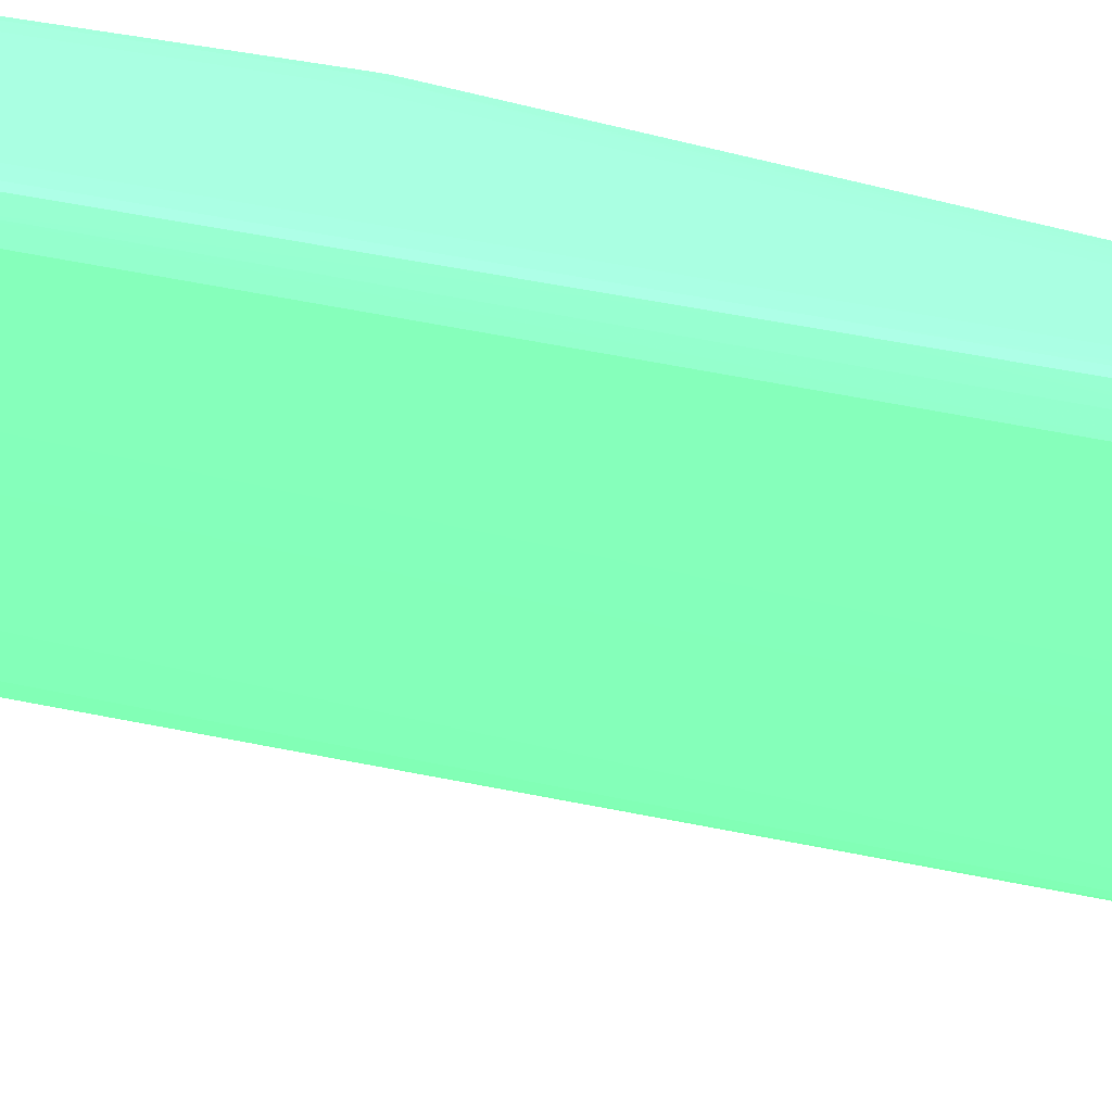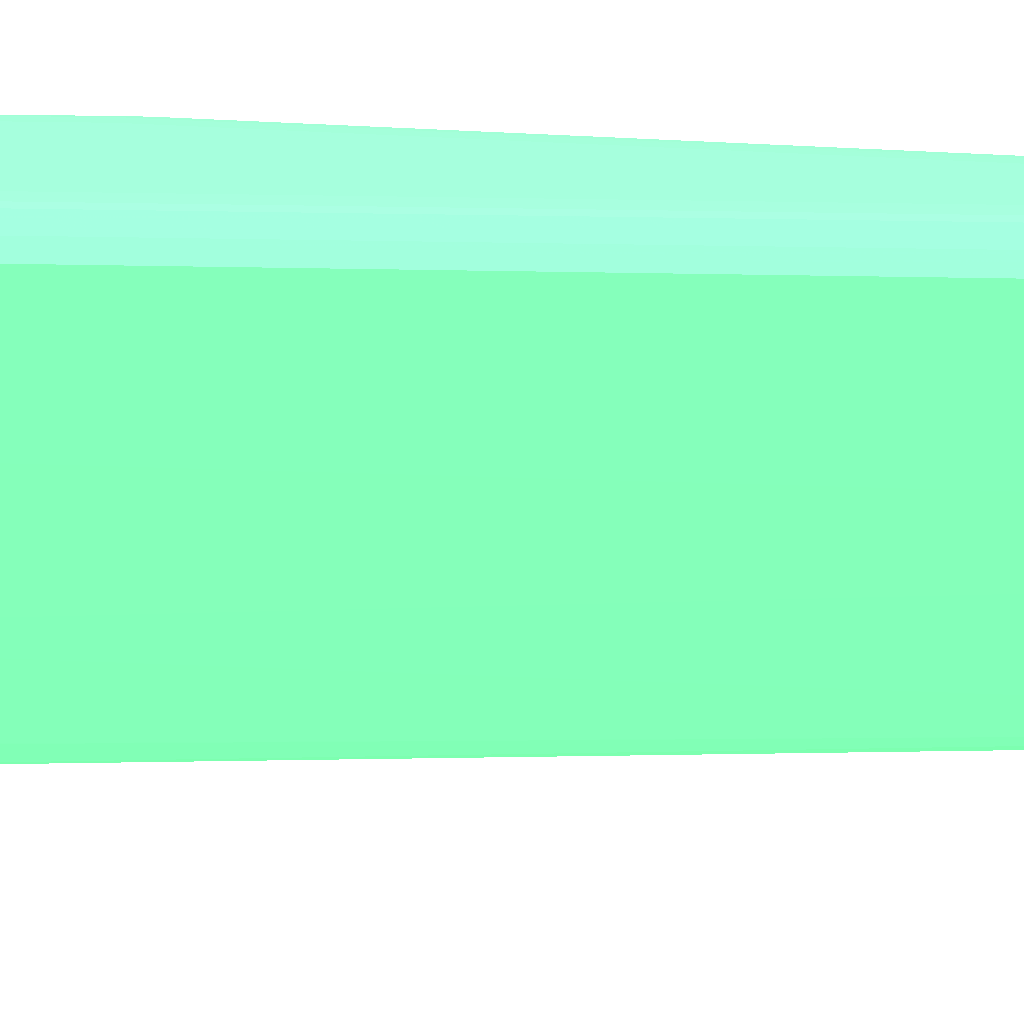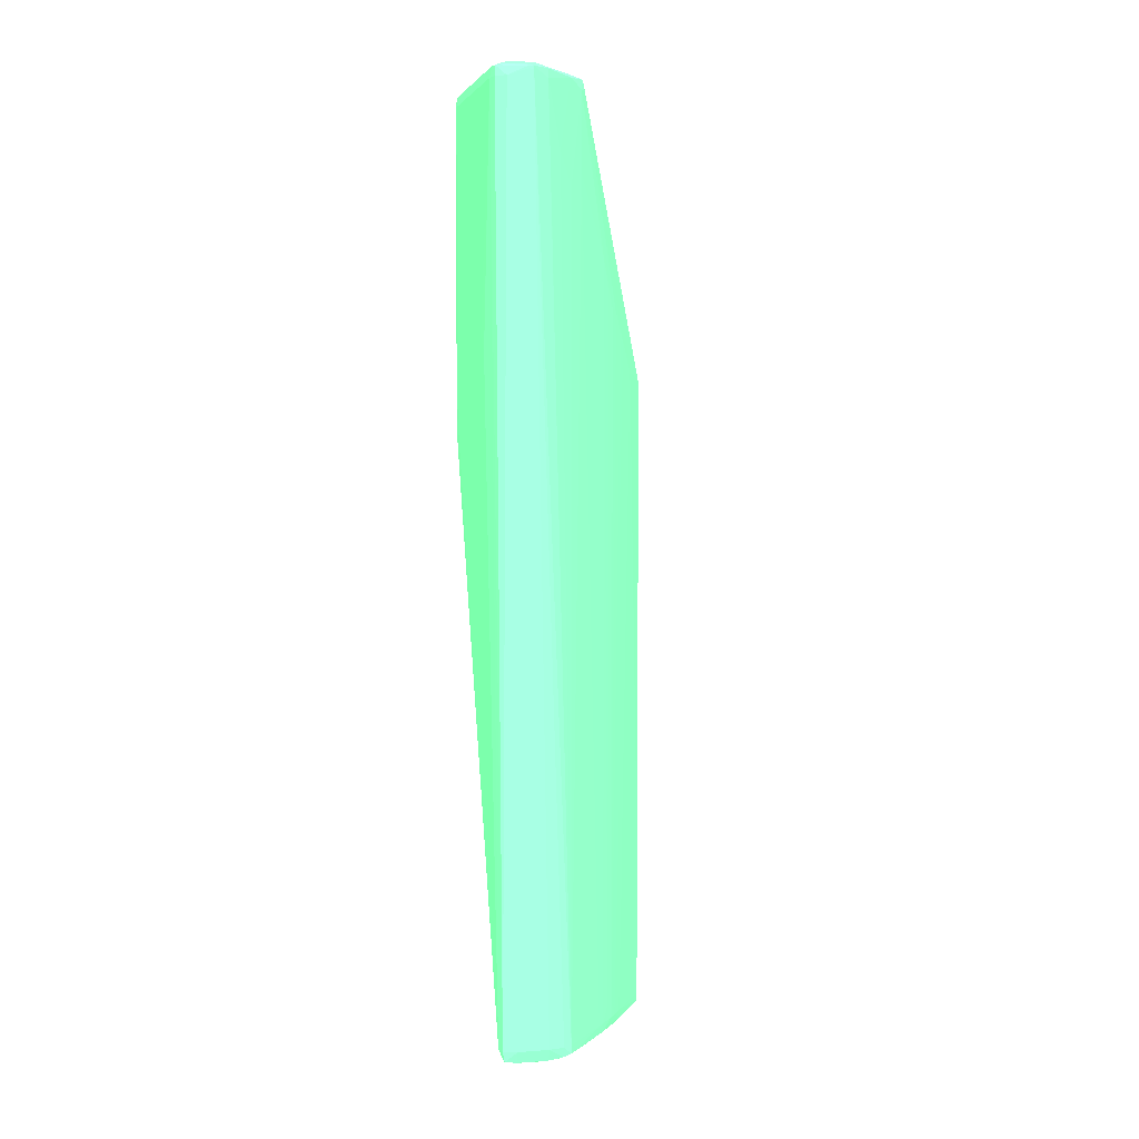
<metadata>
{"format":"obj","ext":"obj","renderer":"f3d","projection":"perspective","resolution":1024,"background":"white","views":[{"elev":16.3,"azim":124.7,"up":"+Y"},{"elev":12.0,"azim":94.9,"up":"+Y"},{"elev":4.3,"azim":-13.5,"up":"+Z"}]}
</metadata>
<code>
v 0.03498 -0.03372 -0.009481 0.3804 0.7882 0.5255
v 0.0352 -0.03372 -0.009481 0.3804 0.7882 0.5255
v 0.03498 -0.03372 -0.009351 0.3804 0.7882 0.5255
v 0.03407 -0.03348 -0.009749 0.3804 0.7882 0.5255
v 0.0348 -0.0319 -0.05239 0.3804 0.7882 0.5255
v 0.03598 -0.03308 -0.01047 0.3804 0.7882 0.5255
v 0.03598 -0.03308 -0.009749 0.3804 0.7882 0.5255
v 0.0352 -0.03372 -0.009351 0.3804 0.7882 0.5255
v 0.03624 -0.0319 -0.05239 0.3804 0.7882 0.5255
v 0.03696 -0.03173 -0.05239 0.3804 0.7882 0.5255
v 0.03734 -0.03155 -0.05239 0.3804 0.7882 0.5255
v 0.03476 -0.0334 -0.009209 0.3804 0.7882 0.5255
v 0.03407 -0.03327 -0.009222 0.3804 0.7882 0.5255
v 0.03364 -0.03314 -0.009299 0.3804 0.7882 0.5255
v 0.03361 -0.03318 -0.009749 0.3804 0.7882 0.5255
v 0.03415 -0.03171 -0.05239 0.3804 0.7882 0.5255
v 0.03424 -0.03165 -0.05288 0.3804 0.7882 0.5255
v 0.0348 -0.03171 -0.05295 0.3804 0.7882 0.5255
v 0.03667 -0.03232 -0.01264 0.3804 0.7882 0.5255
v 0.03634 -0.03267 -0.009749 0.3804 0.7882 0.5255
v 0.03733 -0.03153 -0.009386 0.3804 0.7882 0.5255
v 0.03664 -0.03229 -0.009347 0.3804 0.7882 0.5255
v 0.03594 -0.03305 -0.009317 0.3804 0.7882 0.5255
v 0.03547 -0.03331 -0.009243 0.3804 0.7882 0.5255
v 0.03624 -0.03171 -0.05295 0.3804 0.7882 0.5255
v 0.03696 -0.03163 -0.05287 0.3804 0.7882 0.5255
v 0.03734 -0.03154 -0.05277 0.3804 0.7882 0.5255
v 0.03827 -0.03036 -0.05239 0.3804 0.7882 0.5255
v 0.03764 -0.03116 -0.05167 0.3804 0.7882 0.5255
v 0.038 -0.03075 -0.01336 0.3804 0.7882 0.5255
v 0.03766 -0.03116 -0.01409 0.3804 0.7882 0.5255
v 0.03734 -0.03155 -0.01409 0.3804 0.7882 0.5255
v 0.03552 -0.03261 -0.009036 0.3804 0.7882 0.5255
v 0.0348 -0.03261 -0.008992 0.3804 0.7882 0.5255
v 0.03407 -0.03261 -0.009053 0.3804 0.7882 0.5255
v 0.0335 -0.03261 -0.009749 0.3804 0.7882 0.5255
v 0.03361 -0.03261 -0.009252 0.3804 0.7882 0.5255
v 0.03351 -0.03261 -0.01047 0.3804 0.7882 0.5255
v 0.03406 -0.03116 -0.05239 0.3804 0.7882 0.5255
v 0.03425 -0.03116 -0.0529 0.3804 0.7882 0.5255
v 0.0348 -0.03116 -0.05309 0.3804 0.7882 0.5255
v 0.03552 -0.03116 -0.05315 0.3804 0.7882 0.5255
v 0.03799 -0.03074 -0.009749 0.3804 0.7882 0.5255
v 0.03816 -0.03028 -0.009265 0.3804 0.7882 0.5255
v 0.03748 -0.03116 -0.009286 0.3804 0.7882 0.5255
v 0.03621 -0.03256 -0.009243 0.3804 0.7882 0.5255
v 0.03624 -0.03116 -0.05315 0.3804 0.7882 0.5255
v 0.03696 -0.03116 -0.05306 0.3804 0.7882 0.5255
v 0.03748 -0.03116 -0.05287 0.3804 0.7882 0.5255
v 0.03819 -0.03027 -0.05288 0.3804 0.7882 0.5255
v 0.03886 -0.02948 -0.05285 0.3804 0.7882 0.5255
v 0.03953 -0.02868 -0.0528 0.3804 0.7882 0.5255
v 0.03955 -0.02871 -0.05239 0.3804 0.7882 0.5255
v 0.03927 -0.02907 -0.05239 0.3804 0.7882 0.5255
v 0.03955 -0.02871 -0.01698 0.3804 0.7882 0.5255
v 0.038 -0.03074 -0.01047 0.3804 0.7882 0.5255
v 0.03696 -0.03116 -0.009088 0.3804 0.7882 0.5255
v 0.03769 -0.02972 -0.009001 0.3804 0.7882 0.5255
v 0.03696 -0.03044 -0.008992 0.3804 0.7882 0.5255
v 0.0348 -0.02466 -0.008992 0.3804 0.7882 0.5255
v 0.03407 -0.02466 -0.009053 0.3804 0.7882 0.5255
v 0.0335 -0.02466 -0.009749 0.3804 0.7882 0.5255
v 0.0335 -0.03044 -0.02059 0.3804 0.7882 0.5255
v 0.0335 -0.03116 -0.02131 0.3804 0.7882 0.5255
v 0.03361 -0.02466 -0.009252 0.3804 0.7882 0.5255
v 0.03438 -0.03073 -0.05282 0.3804 0.7882 0.5255
v 0.03351 -0.02466 -0.02421 0.3804 0.7882 0.5255
v 0.0336 -0.02394 -0.02493 0.3804 0.7882 0.5255
v 0.0337 -0.02357 -0.02531 0.3804 0.7882 0.5255
v 0.0348 -0.03047 -0.05293 0.3804 0.7882 0.5255
v 0.03985 -0.02466 -0.05314 0.3804 0.7882 0.5255
v 0.03552 -0.03044 -0.05313 0.3804 0.7882 0.5255
v 0.0394 -0.02394 -0.05285 0.3804 0.7882 0.5255
v 0.03624 -0.02972 -0.05315 0.3804 0.7882 0.5255
v 0.03624 -0.03044 -0.05315 0.3804 0.7882 0.5255
v 0.03822 -0.03038 -0.009749 0.3804 0.7882 0.5255
v 0.04018 -0.02786 -0.01915 0.3804 0.7882 0.5255
v 0.04042 -0.0275 -0.01915 0.3804 0.7882 0.5255
v 0.0384 -0.02972 -0.009749 0.3804 0.7882 0.5255
v 0.03822 -0.02972 -0.0092 0.3804 0.7882 0.5255
v 0.03774 -0.03049 -0.009152 0.3804 0.7882 0.5255
v 0.04239 -0.02431 -0.02238 0.3804 0.7882 0.5255
v 0.03696 -0.03044 -0.05315 0.3804 0.7882 0.5255
v 0.03841 -0.02899 -0.05312 0.3804 0.7882 0.5255
v 0.03913 -0.02827 -0.05309 0.3804 0.7882 0.5255
v 0.03842 -0.02972 -0.05296 0.3804 0.7882 0.5255
v 0.03773 -0.03048 -0.05299 0.3804 0.7882 0.5255
v 0.03769 -0.02972 -0.05315 0.3804 0.7882 0.5255
v 0.03911 -0.02895 -0.05292 0.3804 0.7882 0.5255
v 0.03968 -0.02827 -0.05289 0.3804 0.7882 0.5255
v 0.04035 -0.0274 -0.05288 0.3804 0.7882 0.5255
v 0.04098 -0.02654 -0.05281 0.3804 0.7882 0.5255
v 0.04018 -0.02786 -0.05239 0.3804 0.7882 0.5255
v 0.03987 -0.02827 -0.05239 0.3804 0.7882 0.5255
v 0.03988 -0.02827 -0.05167 0.3804 0.7882 0.5255
v 0.03988 -0.02827 -0.01842 0.3804 0.7882 0.5255
v 0.03769 -0.02466 -0.009001 0.3804 0.7882 0.5255
v 0.03696 -0.02466 -0.008992 0.3804 0.7882 0.5255
v 0.0348 -0.02394 -0.009135 0.3804 0.7882 0.5255
v 0.03407 -0.02394 -0.009183 0.3804 0.7882 0.5255
v 0.03365 -0.02394 -0.009312 0.3804 0.7882 0.5255
v 0.03359 -0.02394 -0.009749 0.3804 0.7882 0.5255
v 0.0335 -0.02466 -0.02348 0.3804 0.7882 0.5255
v 0.0335 -0.0261 -0.02276 0.3804 0.7882 0.5255
v 0.0335 -0.02538 -0.02348 0.3804 0.7882 0.5255
v 0.03949 -0.02357 -0.05276 0.3804 0.7882 0.5255
v 0.03359 -0.02394 -0.02421 0.3804 0.7882 0.5255
v 0.0337 -0.02356 -0.02493 0.3804 0.7882 0.5255
v 0.03407 -0.02353 -0.02493 0.3804 0.7882 0.5255
v 0.04058 -0.02466 -0.05315 0.3804 0.7882 0.5255
v 0.03913 -0.0261 -0.05315 0.3804 0.7882 0.5255
v 0.03985 -0.02394 -0.05297 0.3804 0.7882 0.5255
v 0.04058 -0.02394 -0.05301 0.3804 0.7882 0.5255
v 0.03696 -0.02899 -0.05315 0.3804 0.7882 0.5255
v 0.04102 -0.02659 -0.02059 0.3804 0.7882 0.5255
v 0.04099 -0.02656 -0.01987 0.3804 0.7882 0.5255
v 0.04042 -0.0275 -0.01987 0.3804 0.7882 0.5255
v 0.04018 -0.02786 -0.02131 0.3804 0.7882 0.5255
v 0.0384 -0.02466 -0.009749 0.3804 0.7882 0.5255
v 0.03822 -0.02466 -0.0092 0.3804 0.7882 0.5255
v 0.04183 -0.0253 -0.02204 0.3804 0.7882 0.5255
v 0.0424 -0.02433 -0.02276 0.3804 0.7882 0.5255
v 0.04241 -0.02394 -0.02348 0.3804 0.7882 0.5255
v 0.0424 -0.02398 -0.02281 0.3804 0.7882 0.5255
v 0.04239 -0.02425 -0.02238 0.3804 0.7882 0.5255
v 0.03913 -0.02755 -0.05315 0.3804 0.7882 0.5255
v 0.03985 -0.02683 -0.05315 0.3804 0.7882 0.5255
v 0.04058 -0.0261 -0.05309 0.3804 0.7882 0.5255
v 0.04059 -0.0268 -0.05294 0.3804 0.7882 0.5255
v 0.03991 -0.0276 -0.05299 0.3804 0.7882 0.5255
v 0.04176 -0.02517 -0.05286 0.3804 0.7882 0.5255
v 0.04239 -0.02431 -0.05277 0.3804 0.7882 0.5255
v 0.04078 -0.02694 -0.05239 0.3804 0.7882 0.5255
v 0.04042 -0.0275 -0.05239 0.3804 0.7882 0.5255
v 0.04018 -0.02786 -0.05167 0.3804 0.7882 0.5255
v 0.04018 -0.02786 -0.04589 0.3804 0.7882 0.5255
v 0.03816 -0.02394 -0.009269 0.3804 0.7882 0.5255
v 0.03769 -0.02394 -0.009139 0.3804 0.7882 0.5255
v 0.03696 -0.02394 -0.009135 0.3804 0.7882 0.5255
v 0.0348 -0.02354 -0.009334 0.3804 0.7882 0.5255
v 0.03407 -0.02355 -0.009351 0.3804 0.7882 0.5255
v 0.0337 -0.02357 -0.009377 0.3804 0.7882 0.5255
v 0.0337 -0.02356 -0.009749 0.3804 0.7882 0.5255
v 0.03985 -0.02354 -0.05239 0.3804 0.7882 0.5255
v 0.03985 -0.02356 -0.05278 0.3804 0.7882 0.5255
v 0.03407 -0.02353 -0.009749 0.3804 0.7882 0.5255
v 0.0348 -0.0235 -0.02493 0.3804 0.7882 0.5255
v 0.04058 -0.0235 -0.05239 0.3804 0.7882 0.5255
v 0.0413 -0.02394 -0.05301 0.3804 0.7882 0.5255
v 0.0413 -0.02466 -0.05313 0.3804 0.7882 0.5255
v 0.04058 -0.02538 -0.05315 0.3804 0.7882 0.5255
v 0.04058 -0.02354 -0.05281 0.3804 0.7882 0.5255
v 0.04134 -0.0261 -0.02131 0.3804 0.7882 0.5255
v 0.04078 -0.02695 -0.02059 0.3804 0.7882 0.5255
v 0.04078 -0.02695 -0.02204 0.3804 0.7882 0.5255
v 0.04078 -0.02695 -0.02421 0.3804 0.7882 0.5255
v 0.04078 -0.02695 -0.02854 0.3804 0.7882 0.5255
v 0.04102 -0.02659 -0.03071 0.3804 0.7882 0.5255
v 0.04042 -0.0275 -0.02276 0.3804 0.7882 0.5255
v 0.04161 -0.02567 -0.02204 0.3804 0.7882 0.5255
v 0.04219 -0.02469 -0.02276 0.3804 0.7882 0.5255
v 0.0424 -0.02433 -0.02348 0.3804 0.7882 0.5255
v 0.0424 -0.02356 -0.02348 0.3804 0.7882 0.5255
v 0.04239 -0.02357 -0.02308 0.3804 0.7882 0.5255
v 0.0424 -0.02433 -0.04517 0.3804 0.7882 0.5255
v 0.0424 -0.02433 -0.04589 0.3804 0.7882 0.5255
v 0.04241 -0.02394 -0.04517 0.3804 0.7882 0.5255
v 0.0424 -0.02356 -0.03794 0.3804 0.7882 0.5255
v 0.03808 -0.02355 -0.009351 0.3804 0.7882 0.5255
v 0.04133 -0.0254 -0.05297 0.3804 0.7882 0.5255
v 0.04201 -0.02459 -0.0529 0.3804 0.7882 0.5255
v 0.04239 -0.02394 -0.05277 0.3804 0.7882 0.5255
v 0.0424 -0.02394 -0.05239 0.3804 0.7882 0.5255
v 0.0424 -0.02432 -0.05239 0.3804 0.7882 0.5255
v 0.04101 -0.02658 -0.05239 0.3804 0.7882 0.5255
v 0.04078 -0.02694 -0.05095 0.3804 0.7882 0.5255
v 0.04101 -0.02658 -0.05095 0.3804 0.7882 0.5255
v 0.04101 -0.02658 -0.04734 0.3804 0.7882 0.5255
v 0.04101 -0.02658 -0.04589 0.3804 0.7882 0.5255
v 0.04042 -0.0275 -0.0495 0.3804 0.7882 0.5255
v 0.04101 -0.02659 -0.04444 0.3804 0.7882 0.5255
v 0.04078 -0.02695 -0.04517 0.3804 0.7882 0.5255
v 0.04078 -0.02695 -0.04227 0.3804 0.7882 0.5255
v 0.03769 -0.02354 -0.009334 0.3804 0.7882 0.5255
v 0.0348 -0.0235 -0.009749 0.3804 0.7882 0.5255
v 0.0413 -0.0235 -0.05239 0.3804 0.7882 0.5255
v 0.0413 -0.02354 -0.05281 0.3804 0.7882 0.5255
v 0.04202 -0.02356 -0.05278 0.3804 0.7882 0.5255
v 0.04238 -0.02357 -0.05276 0.3804 0.7882 0.5255
v 0.04202 -0.02394 -0.05289 0.3804 0.7882 0.5255
v 0.04102 -0.02659 -0.03432 0.3804 0.7882 0.5255
v 0.04102 -0.02659 -0.03721 0.3804 0.7882 0.5255
v 0.04202 -0.02353 -0.02348 0.3804 0.7882 0.5255
v 0.03769 -0.0235 -0.009749 0.3804 0.7882 0.5255
v 0.0381 -0.02354 -0.009749 0.3804 0.7882 0.5255
v 0.0424 -0.02432 -0.0495 0.3804 0.7882 0.5255
v 0.04241 -0.02394 -0.04661 0.3804 0.7882 0.5255
v 0.04239 -0.02357 -0.05239 0.3804 0.7882 0.5255
v 0.04239 -0.02357 -0.05022 0.3804 0.7882 0.5255
v 0.04239 -0.02357 -0.043 0.3804 0.7882 0.5255
v 0.0424 -0.02356 -0.03938 0.3804 0.7882 0.5255
v 0.04239 -0.02357 -0.04155 0.3804 0.7882 0.5255
v 0.04202 -0.02353 -0.04806 0.3804 0.7882 0.5255
v 0.04202 -0.02353 -0.04155 0.3804 0.7882 0.5255
v 0.04202 -0.02353 -0.03794 0.3804 0.7882 0.5255
v 0.0424 -0.02394 -0.05095 0.3804 0.7882 0.5255
v 0.0424 -0.02432 -0.05022 0.3804 0.7882 0.5255
v 0.0424 -0.02394 -0.04806 0.3804 0.7882 0.5255
v 0.03696 -0.0235 -0.009749 0.3804 0.7882 0.5255
v 0.04202 -0.02354 -0.05095 0.3804 0.7882 0.5255
v 0.04202 -0.02354 -0.05239 0.3804 0.7882 0.5255
v 0.0413 -0.0235 -0.02348 0.3804 0.7882 0.5255
v 0.04239 -0.02357 -0.05095 0.3804 0.7882 0.5255
v 0.04239 -0.02357 -0.04806 0.3804 0.7882 0.5255
f 1 2 8
f 1 8 3
f 1 3 4
f 1 4 5
f 1 5 9
f 1 9 2
f 2 6 7
f 2 7 8
f 2 9 10
f 2 10 11
f 2 11 6
f 3 8 12
f 3 12 13
f 3 13 14
f 3 14 4
f 4 14 15
f 4 15 16
f 4 16 5
f 5 16 17
f 5 17 18
f 5 18 25
f 5 25 9
f 6 11 7
f 7 19 20
f 7 20 21
f 7 21 22
f 7 22 23
f 7 23 8
f 7 11 19
f 8 23 24
f 8 24 12
f 9 25 26
f 9 26 10
f 10 26 27
f 10 27 11
f 11 27 28
f 11 28 29
f 11 29 30
f 11 30 31
f 11 31 32
f 11 32 19
f 12 24 33
f 12 33 34
f 12 34 13
f 13 34 35
f 13 35 14
f 14 36 15
f 14 35 37
f 14 37 36
f 15 36 38
f 15 38 16
f 16 39 17
f 16 38 39
f 17 39 40
f 17 40 41
f 17 41 18
f 18 41 42
f 18 42 47
f 18 47 25
f 19 32 21
f 19 21 20
f 21 43 44
f 21 44 45
f 21 45 22
f 21 32 43
f 22 45 23
f 23 45 46
f 23 46 24
f 24 46 33
f 25 47 48
f 25 48 26
f 26 48 27
f 27 48 49
f 27 49 50
f 27 50 51
f 27 51 52
f 27 52 53
f 27 53 54
f 27 54 28
f 28 54 29
f 29 54 30
f 30 55 56
f 30 56 32
f 30 32 31
f 30 54 53
f 30 53 55
f 32 56 43
f 33 46 57
f 33 57 58
f 33 58 59
f 33 59 34
f 34 59 98
f 34 98 60
f 34 60 61
f 34 61 35
f 35 61 65
f 35 65 37
f 36 37 65
f 36 65 62
f 36 62 103
f 36 103 104
f 36 104 63
f 36 63 64
f 36 64 38
f 38 64 39
f 39 66 40
f 39 64 67
f 39 67 68
f 39 68 69
f 39 69 66
f 40 66 70
f 40 70 41
f 41 71 72
f 41 72 42
f 41 70 73
f 41 73 71
f 42 72 74
f 42 74 114
f 42 114 75
f 42 75 83
f 42 83 47
f 43 76 44
f 43 56 55
f 43 55 77
f 43 77 78
f 43 78 76
f 44 79 80
f 44 80 58
f 44 58 81
f 44 81 45
f 44 76 82
f 44 82 79
f 45 81 46
f 46 81 57
f 47 83 48
f 48 84 85
f 48 85 86
f 48 86 87
f 48 87 49
f 48 83 88
f 48 88 84
f 49 87 50
f 50 89 51
f 50 87 86
f 50 86 89
f 51 89 90
f 51 90 52
f 52 90 91
f 52 91 92
f 52 92 93
f 52 93 94
f 52 94 53
f 53 94 95
f 53 95 55
f 55 96 77
f 55 95 96
f 57 81 58
f 58 80 120
f 58 120 97
f 58 97 98
f 58 98 59
f 60 99 100
f 60 100 61
f 60 98 139
f 60 139 99
f 61 100 101
f 61 101 65
f 62 65 101
f 62 101 102
f 62 102 107
f 62 107 103
f 63 104 64
f 64 104 103
f 64 103 105
f 64 105 67
f 66 106 73
f 66 73 70
f 66 69 106
f 67 105 103
f 67 103 107
f 67 107 68
f 68 107 108
f 68 108 69
f 69 108 109
f 69 109 106
f 71 110 111
f 71 111 74
f 71 74 72
f 71 73 112
f 71 112 113
f 71 113 110
f 73 106 112
f 74 111 114
f 75 114 111
f 75 111 110
f 75 110 151
f 75 151 126
f 75 126 83
f 76 78 115
f 76 115 116
f 76 116 82
f 77 117 78
f 77 96 95
f 77 95 118
f 77 118 159
f 77 159 117
f 78 117 115
f 79 119 120
f 79 120 80
f 79 82 125
f 79 125 119
f 82 121 122
f 82 122 123
f 82 123 124
f 82 124 125
f 82 116 121
f 83 126 127
f 83 127 88
f 84 88 127
f 84 127 85
f 85 127 128
f 85 128 129
f 85 129 130
f 85 130 89
f 85 89 86
f 89 91 90
f 89 130 91
f 91 131 92
f 91 130 129
f 91 129 131
f 92 131 132
f 92 132 133
f 92 133 134
f 92 134 93
f 93 134 135
f 93 135 95
f 93 95 94
f 95 135 136
f 95 136 118
f 97 120 137
f 97 137 138
f 97 138 98
f 98 138 139
f 99 139 184
f 99 184 140
f 99 140 141
f 99 141 100
f 100 141 142
f 100 142 101
f 101 142 102
f 102 142 143
f 102 143 108
f 102 108 107
f 106 144 145
f 106 145 112
f 106 109 144
f 108 143 146
f 108 146 109
f 109 146 185
f 109 185 147
f 109 147 148
f 109 148 144
f 110 113 149
f 110 149 150
f 110 150 151
f 112 145 113
f 113 145 152
f 113 152 187
f 113 187 149
f 115 153 121
f 115 121 116
f 115 117 154
f 115 154 155
f 115 155 156
f 115 156 157
f 115 157 158
f 115 158 153
f 117 159 155
f 117 155 154
f 118 136 159
f 119 125 120
f 120 125 137
f 121 160 161
f 121 161 122
f 121 153 160
f 122 161 162
f 122 162 123
f 123 163 164
f 123 164 124
f 123 162 165
f 123 165 166
f 123 166 167
f 123 167 168
f 123 168 163
f 124 164 125
f 125 164 169
f 125 169 137
f 126 151 127
f 127 150 128
f 127 151 150
f 128 170 129
f 128 150 171
f 128 171 170
f 129 170 171
f 129 171 131
f 131 171 132
f 132 171 172
f 132 172 173
f 132 173 174
f 132 174 175
f 132 175 133
f 133 176 134
f 133 175 177
f 133 177 178
f 133 178 179
f 133 179 176
f 134 180 135
f 134 176 179
f 134 179 181
f 134 181 182
f 134 182 183
f 134 183 157
f 134 157 156
f 134 156 155
f 134 155 180
f 135 180 155
f 135 155 159
f 135 159 136
f 137 169 138
f 138 169 184
f 138 184 139
f 140 184 209
f 140 209 185
f 140 185 141
f 141 185 146
f 141 146 142
f 142 146 143
f 144 148 145
f 145 148 152
f 147 185 209
f 147 209 212
f 147 212 186
f 147 186 148
f 148 186 187
f 148 187 152
f 149 187 188
f 149 188 189
f 149 189 190
f 149 190 150
f 150 190 171
f 153 158 191
f 153 191 192
f 153 192 181
f 153 181 160
f 157 183 158
f 158 183 191
f 160 162 161
f 160 181 179
f 160 179 166
f 160 166 165
f 160 165 162
f 163 193 164
f 163 168 205
f 163 205 193
f 164 193 194
f 164 194 195
f 164 195 169
f 166 179 196
f 166 196 167
f 167 196 197
f 167 197 198
f 167 198 199
f 167 199 200
f 167 200 201
f 167 201 168
f 168 201 200
f 168 200 202
f 168 202 203
f 168 203 204
f 168 204 205
f 169 195 194
f 169 194 184
f 171 190 172
f 172 189 173
f 172 190 189
f 173 189 198
f 173 198 206
f 173 206 174
f 174 207 175
f 174 206 208
f 174 208 197
f 174 197 207
f 175 207 196
f 175 196 177
f 177 196 178
f 178 196 179
f 181 192 182
f 182 192 191
f 182 191 183
f 184 194 209
f 186 205 204
f 186 204 203
f 186 203 210
f 186 210 211
f 186 211 188
f 186 188 187
f 186 212 193
f 186 193 205
f 188 211 189
f 189 211 198
f 193 212 194
f 194 212 209
f 196 207 197
f 197 208 198
f 198 211 213
f 198 213 202
f 198 202 200
f 198 200 199
f 198 208 206
f 202 213 214
f 202 214 211
f 202 211 210
f 202 210 203
f 211 214 213

</code>
